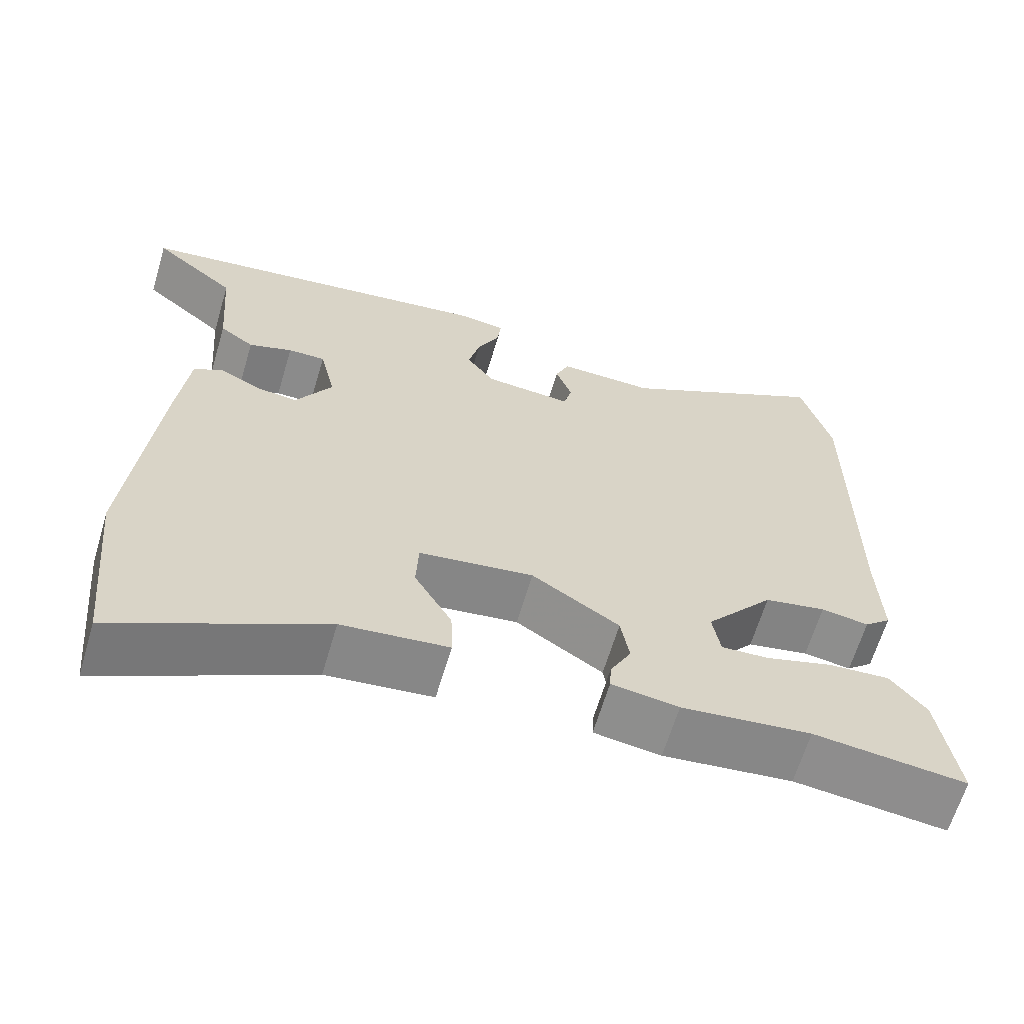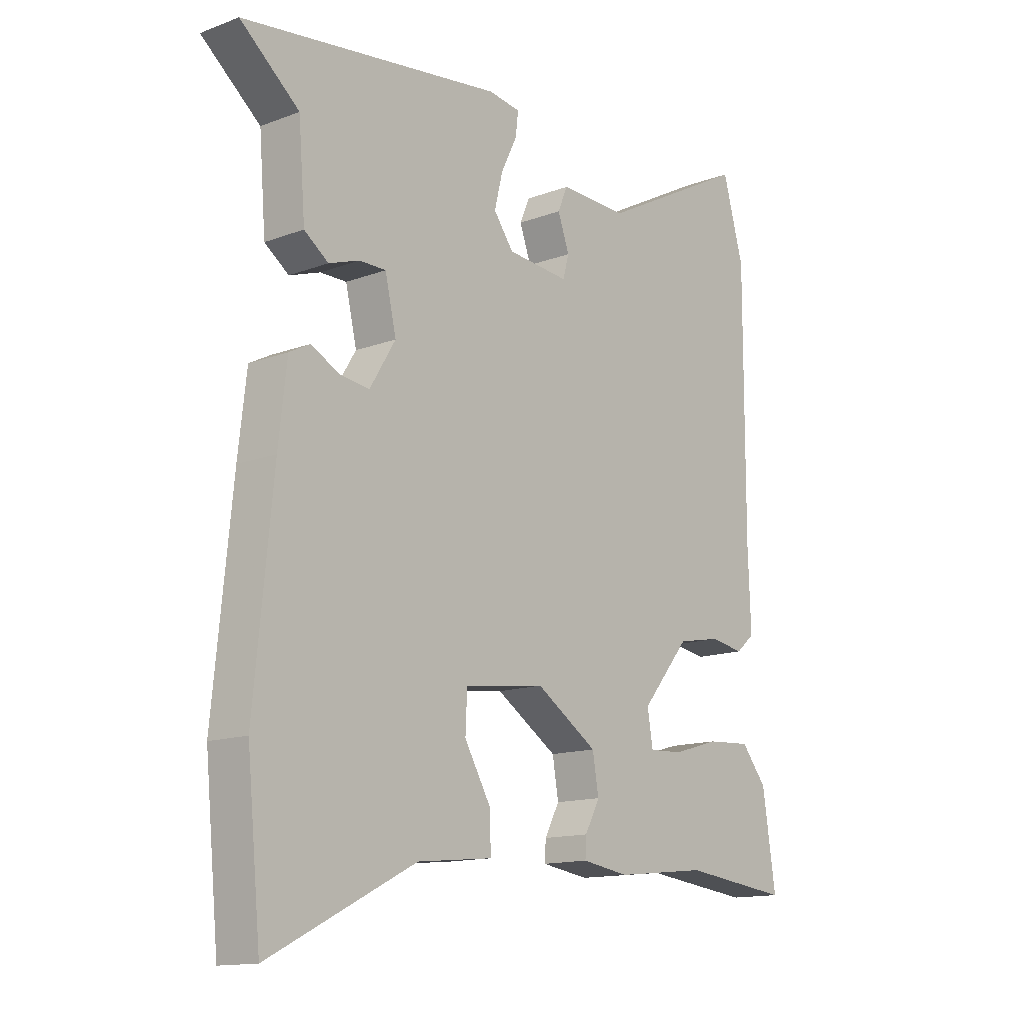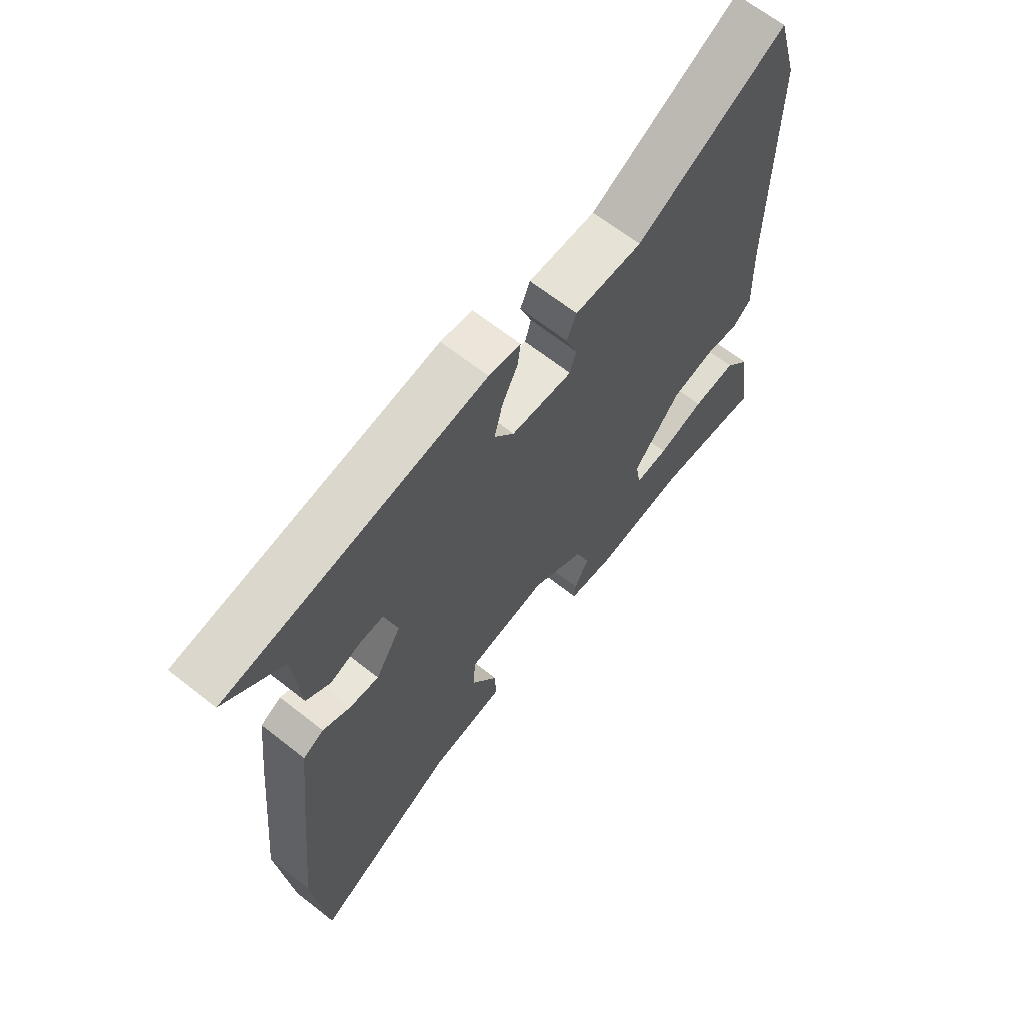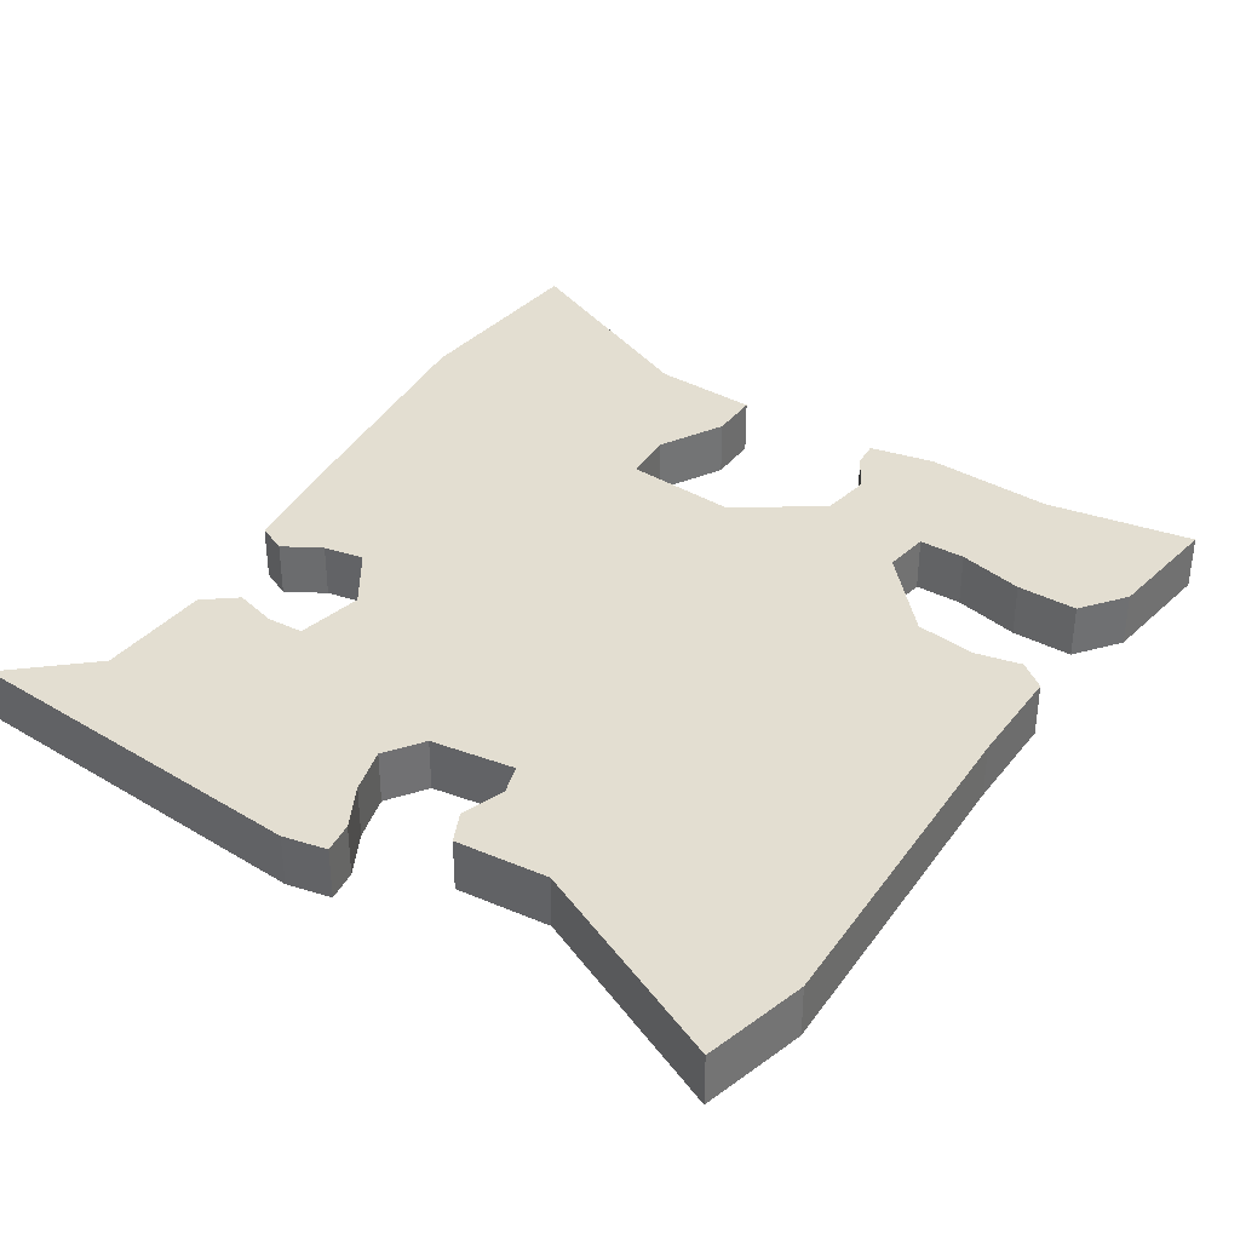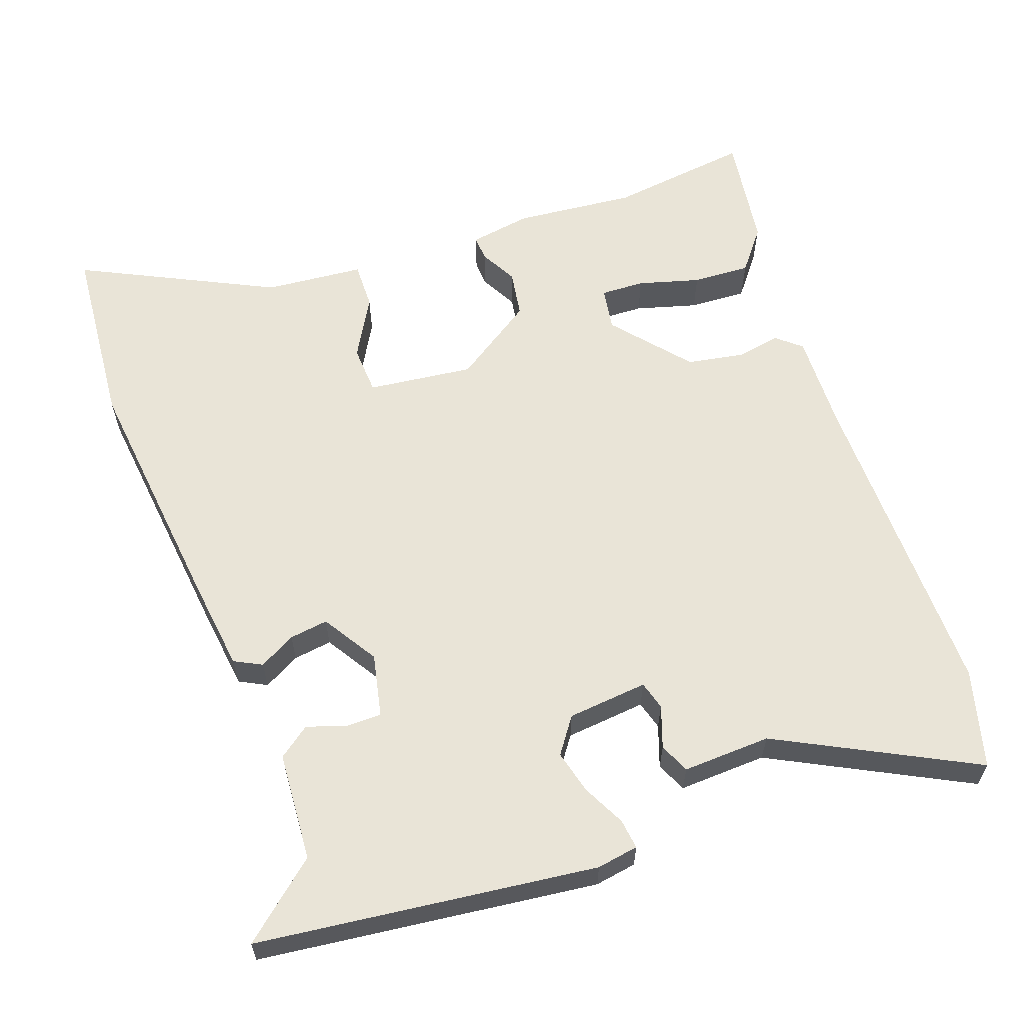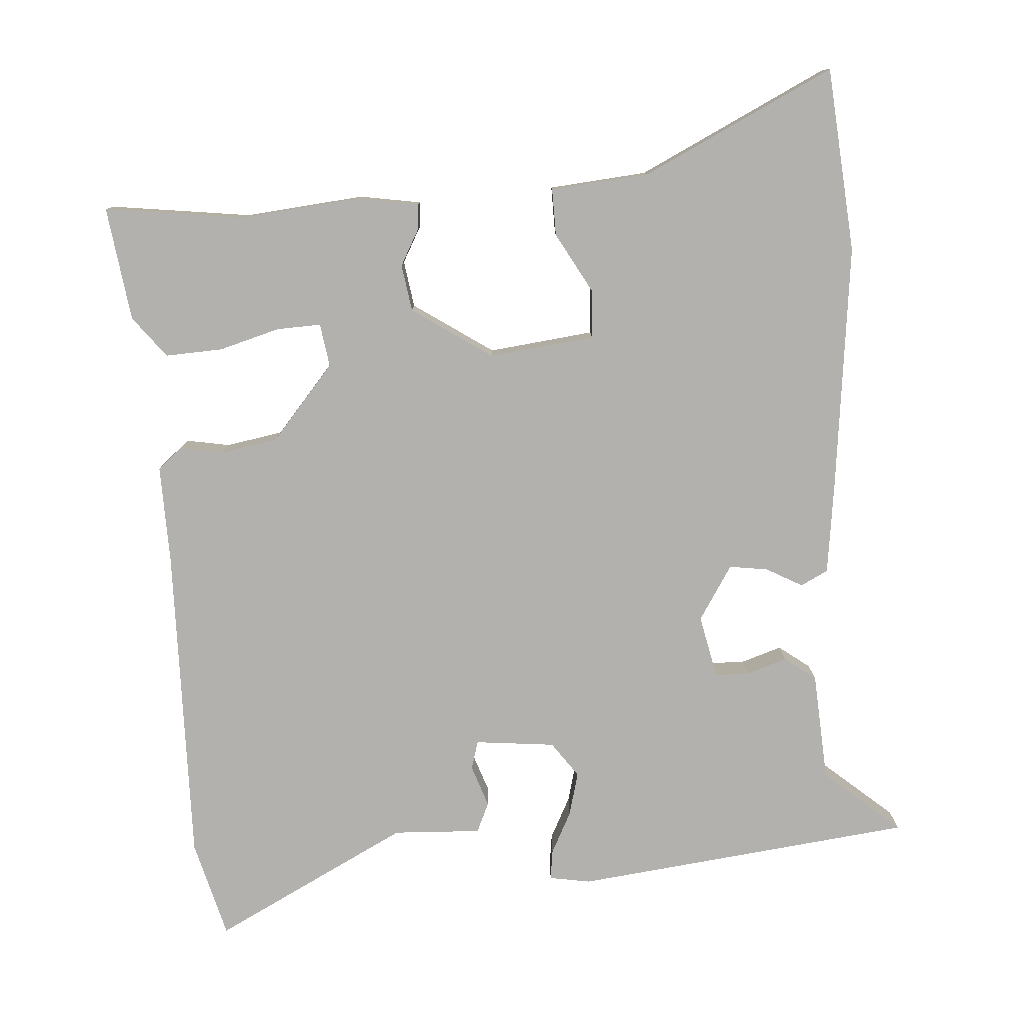
<metadata>
{"format":"obj","ext":"obj","renderer":"f3d","projection":"perspective","resolution":1024,"background":"white","views":[{"elev":-63.8,"azim":-16.5,"up":"+Z"},{"elev":-13.7,"azim":-49.9,"up":"+Z"},{"elev":65.9,"azim":-51.7,"up":"+Z"},{"elev":36.1,"azim":31.0,"up":"+Y"},{"elev":61.2,"azim":-20.3,"up":"+Y"},{"elev":-79.2,"azim":-176.9,"up":"+Y"}]}
</metadata>
<code>
v 0.56 0.07 -0.507
v 0.364 0.07 -0.484
v 0.197 0.07 -0.502
v 0.111 0.07 -0.489
v 0.113 0.07 -0.454
v 0.14 0.07 -0.403
v 0.129 0.07 -0.338
v 0.017 0.07 -0.265
v -0.13 0.07 -0.284
v -0.133 0.07 -0.352
v -0.085 0.07 -0.435
v -0.083 0.07 -0.5
v -0.22 0.07 -0.514
v -0.486 0.07 -0.648
v -0.511 0.07 -0.391
v -0.477 0.07 -0.049
v -0.462 0.07 0.082
v -0.424 0.07 0.102
v -0.373 0.07 0.075
v -0.319 0.07 0.068
v -0.272 0.07 0.145
v -0.292 0.07 0.233
v -0.34 0.07 0.233
v -0.396 0.07 0.214
v -0.44 0.07 0.246
v -0.452 0.07 0.398
v -0.559 0.07 0.487
v -0.086 0.07 0.548
v -0.028 0.07 0.539
v -0.033 0.07 0.497
v -0.062 0.07 0.438
v -0.077 0.07 0.377
v -0.041 0.07 0.328
v 0.071 0.07 0.318
v 0.082 0.07 0.358
v 0.061 0.07 0.416
v 0.079 0.07 0.458
v 0.202 0.07 0.454
v 0.473 0.07 0.597
v 0.511 0.07 0.461
v 0.51 0.07 0.011
v 0.515 0.07 -0.125
v 0.481 0.07 -0.154
v 0.42 0.07 -0.144
v 0.341 0.07 -0.159
v 0.254 0.07 -0.264
v 0.264 0.07 -0.324
v 0.325 0.07 -0.321
v 0.41 0.07 -0.296
v 0.49 0.07 -0.291
v 0.536 0.07 -0.348
v 0.56 0 -0.507
v 0.364 0 -0.484
v 0.197 0 -0.502
v 0.111 0 -0.489
v 0.113 0 -0.454
v 0.14 0 -0.403
v 0.129 0 -0.338
v 0.017 0 -0.265
v -0.13 0 -0.284
v -0.133 0 -0.352
v -0.085 0 -0.435
v -0.083 0 -0.5
v -0.22 0 -0.514
v -0.486 0 -0.648
v -0.511 0 -0.391
v -0.477 0 -0.049
v -0.462 0 0.082
v -0.424 0 0.102
v -0.373 0 0.075
v -0.319 0 0.068
v -0.272 0 0.145
v -0.292 0 0.233
v -0.34 0 0.233
v -0.396 0 0.214
v -0.44 0 0.246
v -0.452 0 0.398
v -0.559 0 0.487
v -0.086 0 0.548
v -0.028 0 0.539
v -0.033 0 0.497
v -0.062 0 0.438
v -0.077 0 0.377
v -0.041 0 0.328
v 0.071 0 0.318
v 0.082 0 0.358
v 0.061 0 0.416
v 0.079 0 0.458
v 0.202 0 0.454
v 0.473 0 0.597
v 0.511 0 0.461
v 0.51 0 0.011
v 0.515 0 -0.125
v 0.481 0 -0.154
v 0.42 0 -0.144
v 0.341 0 -0.159
v 0.254 0 -0.264
v 0.264 0 -0.324
v 0.325 0 -0.321
v 0.41 0 -0.296
v 0.49 0 -0.291
v 0.536 0 -0.348
f 51 1 2
f 50 51 2
f 49 50 2
f 48 49 2
f 4 5 6
f 3 4 6
f 2 3 6
f 48 2 6
f 47 48 6
f 46 47 6 7
f 45 46 7 8
f 41 42 43 44
f 41 44 45
f 40 41 45
f 39 40 45
f 38 39 45
f 37 38 45
f 36 37 45
f 35 36 45
f 34 35 45 8
f 29 30 31
f 28 29 31
f 27 28 31
f 26 27 31
f 26 31 32
f 25 26 32
f 24 25 32
f 23 24 32
f 22 23 32 33
f 17 18 19
f 16 17 19
f 15 16 19
f 14 15 19
f 13 14 19
f 13 19 20
f 10 11 12 13
f 13 20 21
f 10 13 21
f 9 10 21
f 22 33 34
f 21 22 34
f 9 21 34
f 8 9 34
f 53 52 102
f 53 102 101
f 53 101 100
f 53 100 99
f 57 56 55
f 57 55 54
f 57 54 53
f 57 53 99
f 57 99 98
f 58 57 98 97
f 59 58 97 96
f 95 94 93 92
f 96 95 92
f 96 92 91
f 96 91 90
f 96 90 89
f 96 89 88
f 96 88 87
f 96 87 86
f 59 96 86 85
f 82 81 80
f 82 80 79
f 82 79 78
f 82 78 77
f 83 82 77
f 83 77 76
f 83 76 75
f 83 75 74
f 84 83 74 73
f 70 69 68
f 70 68 67
f 70 67 66
f 70 66 65
f 70 65 64
f 71 70 64
f 64 63 62 61
f 72 71 64
f 72 64 61
f 72 61 60
f 85 84 73
f 85 73 72
f 85 72 60
f 85 60 59
f 1 52 53 2
f 2 53 54 3
f 3 54 55 4
f 4 55 56 5
f 5 56 57 6
f 6 57 58 7
f 7 58 59 8
f 8 59 60 9
f 9 60 61 10
f 10 61 62 11
f 11 62 63 12
f 12 63 64 13
f 13 64 65 14
f 14 65 66 15
f 15 66 67 16
f 16 67 68 17
f 17 68 69 18
f 18 69 70 19
f 19 70 71 20
f 20 71 72 21
f 21 72 73 22
f 22 73 74 23
f 23 74 75 24
f 24 75 76 25
f 25 76 77 26
f 26 77 78 27
f 27 78 79 28
f 28 79 80 29
f 29 80 81 30
f 30 81 82 31
f 31 82 83 32
f 32 83 84 33
f 33 84 85 34
f 34 85 86 35
f 35 86 87 36
f 36 87 88 37
f 37 88 89 38
f 38 89 90 39
f 39 90 91 40
f 40 91 92 41
f 41 92 93 42
f 42 93 94 43
f 43 94 95 44
f 44 95 96 45
f 45 96 97 46
f 46 97 98 47
f 47 98 99 48
f 48 99 100 49
f 49 100 101 50
f 50 101 102 51
f 51 102 52 1

</code>
